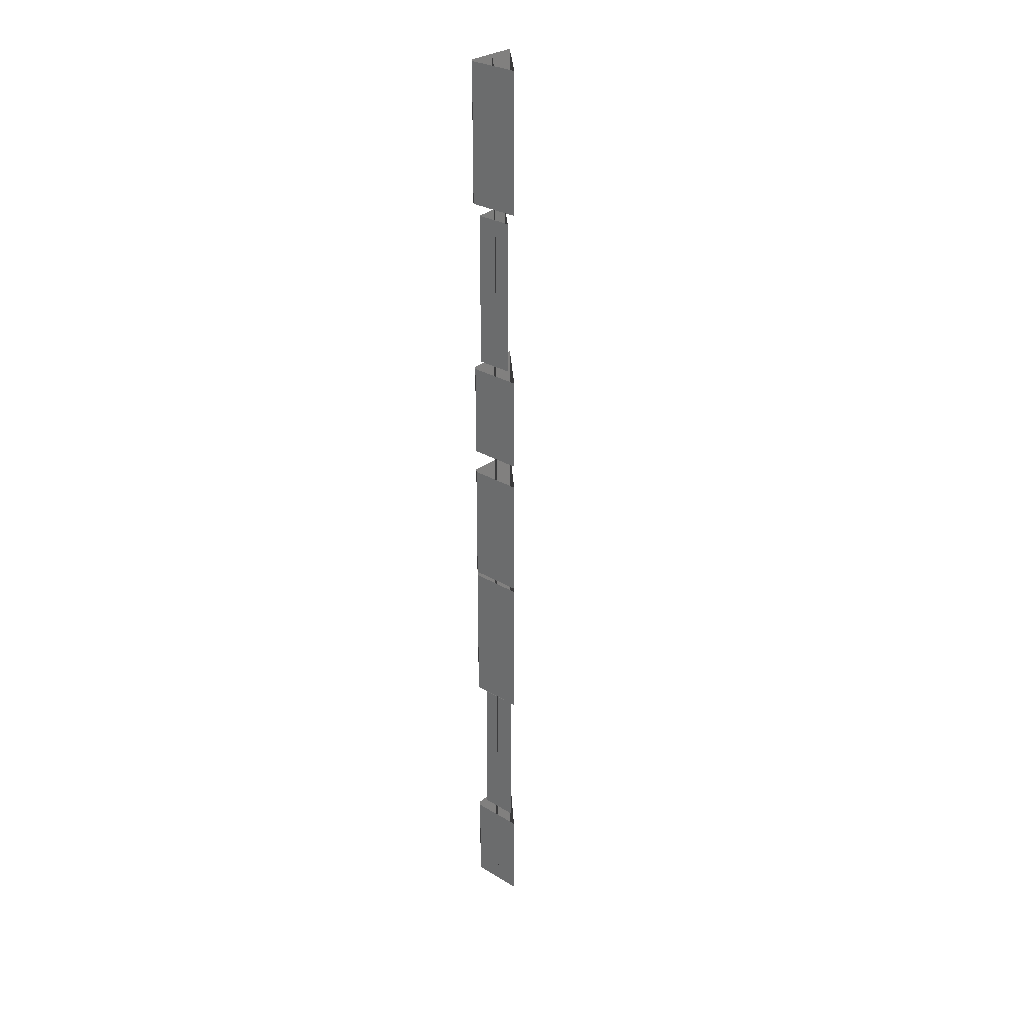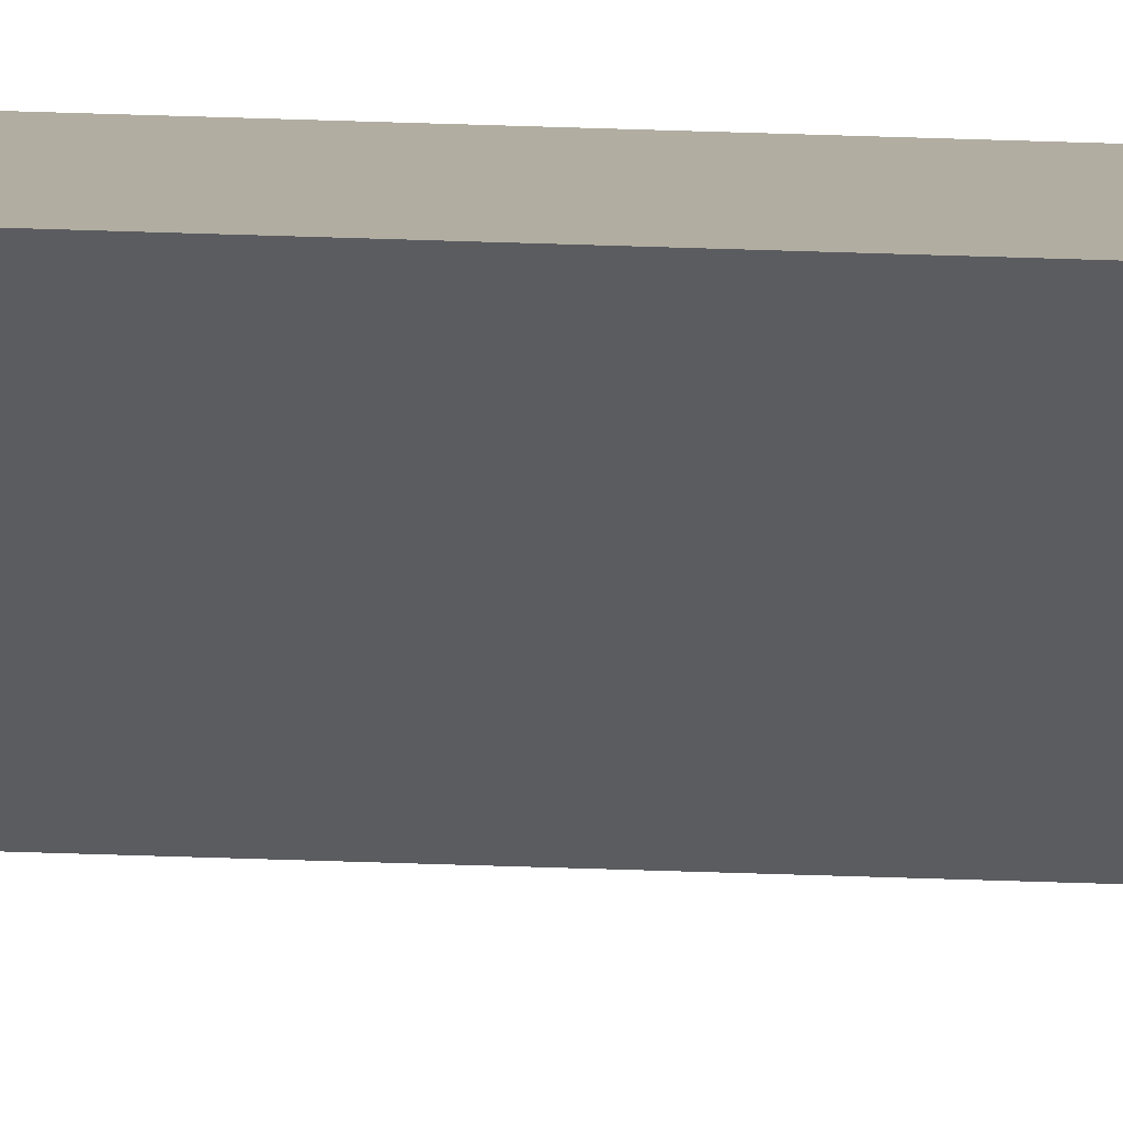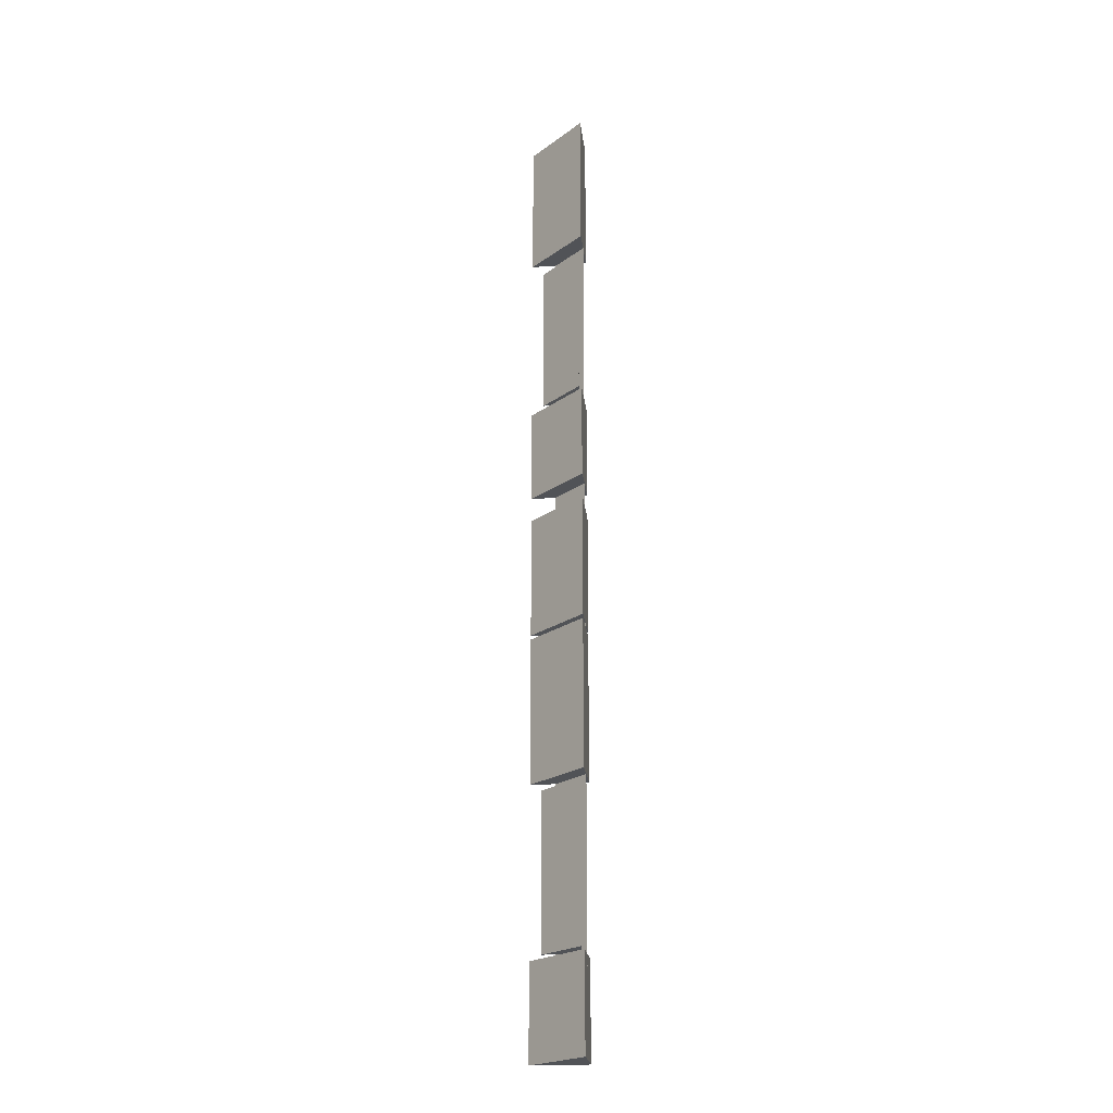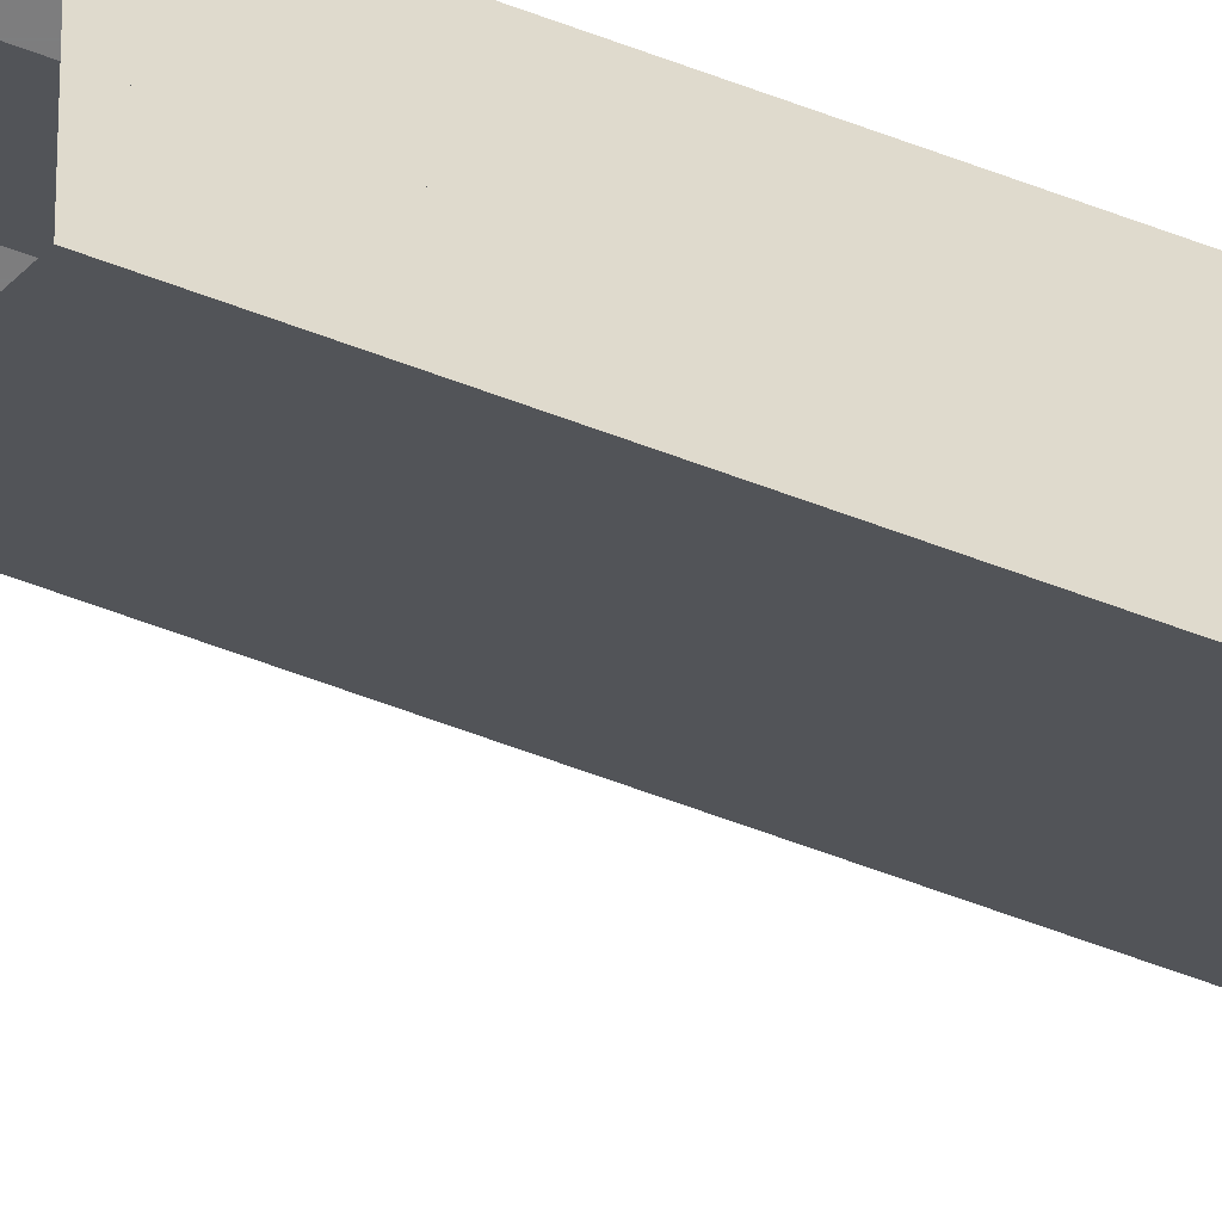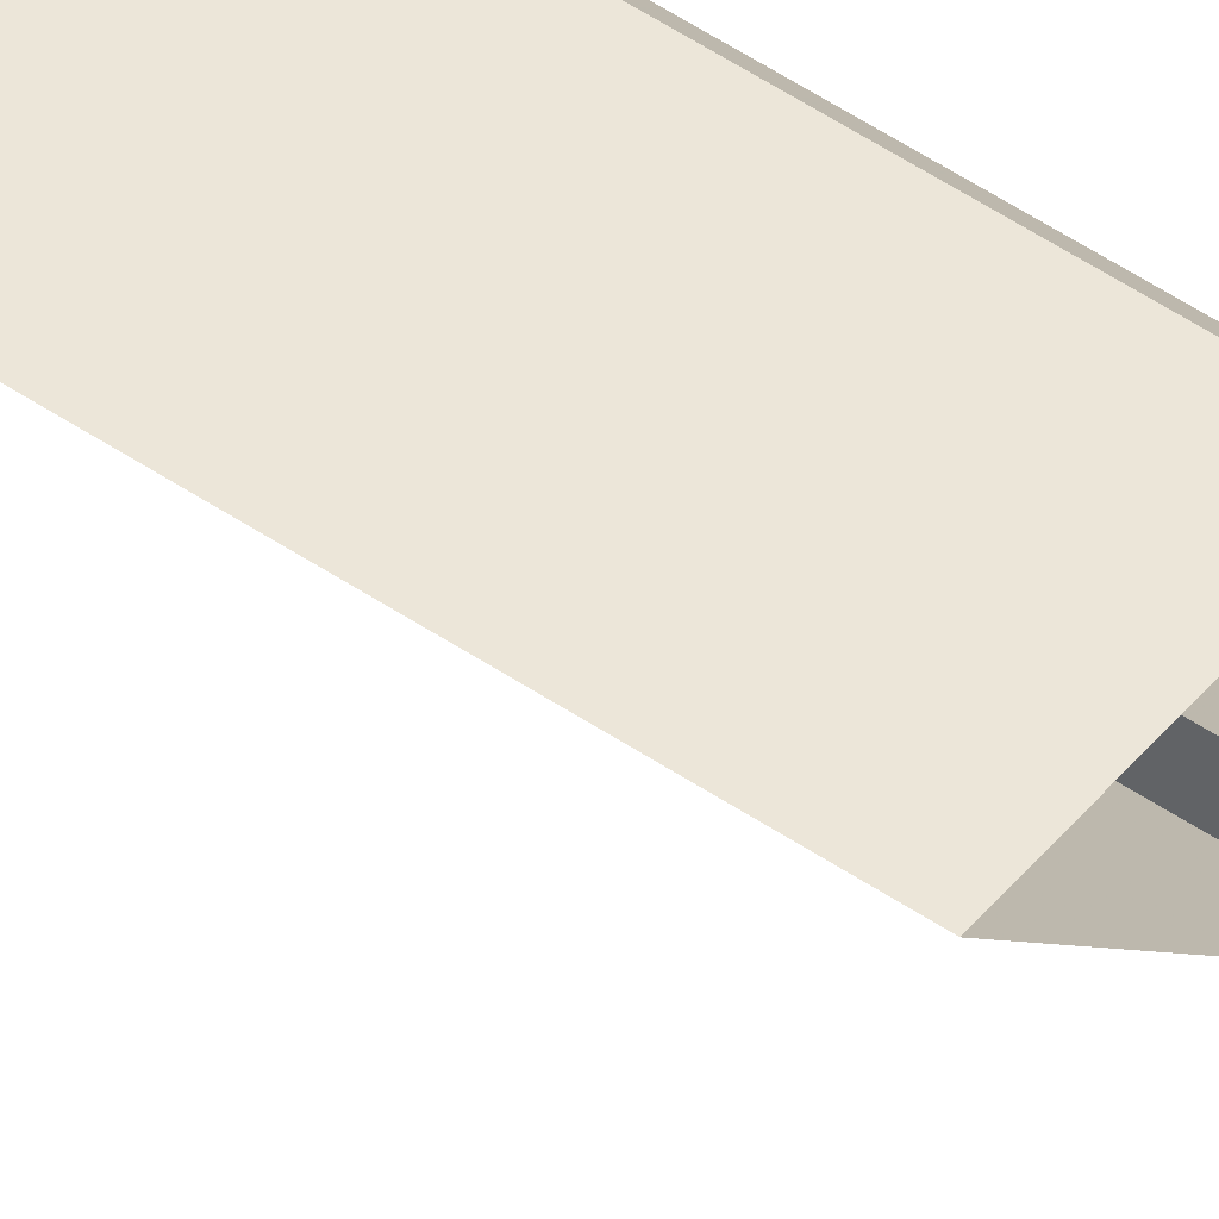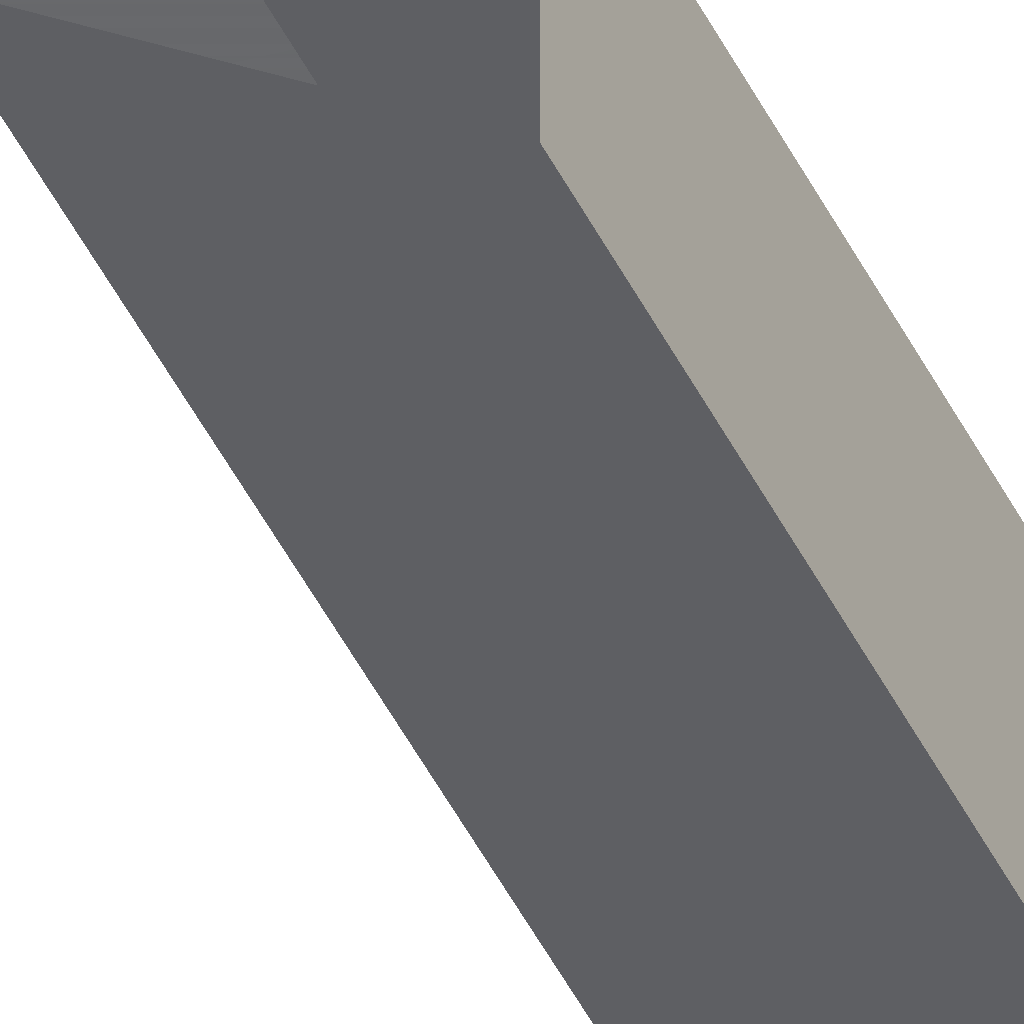
<metadata>
{"format":"obj","ext":"obj","renderer":"f3d","projection":"perspective","resolution":1024,"background":"white","views":[{"elev":28.9,"azim":41.8,"up":"+Y"},{"elev":-79.8,"azim":-91.7,"up":"+Z"},{"elev":-21.8,"azim":-173.7,"up":"+Y"},{"elev":-59.2,"azim":-111.6,"up":"+Z"},{"elev":48.9,"azim":127.4,"up":"+Z"},{"elev":-52.6,"azim":-152.9,"up":"+Z"}]}
</metadata>
<code>
o wall/4502/corner_diagonal
v -56 -232 64
v -56 0 64
v -64 0 56
v -64 -232 56
v -63 -99 64
v -64 -99 63
v -64 -99 50
v -50 -99 64
v -63 -76 64
v -64 -76 63
v -64 -76 50
v -50 -76 64
v -63 -172 64
v -64 -172 63
v -64 -172 50
v -50 -172 64
v -63 -136 64
v -64 -136 63
v -64 -136 50
v -50 -136 64
v -63 -236 64
v -64 -236 63
v -64 -236 50
v -50 -236 64
v -63 -213 64
v -64 -213 63
v -64 -213 50
v -50 -213 64
v -64 1 50
v -50 1 64
v -50 -33 64
v -64 -33 50
v -64 -33 63
v -64 1 63
v -63 -33 64
v -63 1 64
v -63 -105 64
v -63 -135 64
v -50 -135 64
v -50 -105 64
v -64 -105 50
v -64 -135 50
v -64 -135 63
v -64 -105 63
v -62 -74 63
v -53 -74 63
v -53 -36 63
v -62 -36 63
v -63 -74 53
v -63 -36 53
v -62 -212 62
v -53 -212 62
v -53 -174 62
v -62 -174 62
v -63 -212 52
v -63 -174 52
f 1 2 3
f 1 3 4
f 1 4 2
f 2 4 3
f 5 6 7
f 5 7 8
f 5 8 9
f 5 9 10
f 5 10 6
f 6 10 11
f 6 11 7
f 7 11 8
f 8 11 12
f 8 12 9
f 13 14 15
f 13 15 16
f 13 16 17
f 13 17 18
f 13 18 14
f 14 18 19
f 14 19 15
f 15 19 16
f 16 19 20
f 16 20 17
f 21 22 23
f 21 23 24
f 21 24 25
f 21 25 26
f 21 26 22
f 22 26 27
f 22 27 23
f 23 27 24
f 24 27 28
f 24 28 25
f 29 30 31
f 29 31 32
f 29 32 33
f 29 33 34
f 34 33 35
f 34 35 36
f 36 35 31
f 36 31 30
f 35 33 32
f 35 32 31
f 37 38 39
f 37 39 40
f 40 39 41
f 41 39 42
f 41 42 43
f 41 43 44
f 44 43 38
f 44 38 37
f 38 43 42
f 38 42 39
f 45 46 47
f 45 47 48
f 45 48 49
f 45 49 46
f 46 49 50
f 46 50 47
f 49 48 50
f 51 52 53
f 51 53 54
f 51 54 55
f 51 55 52
f 52 55 56
f 52 56 53
f 55 54 56

</code>
